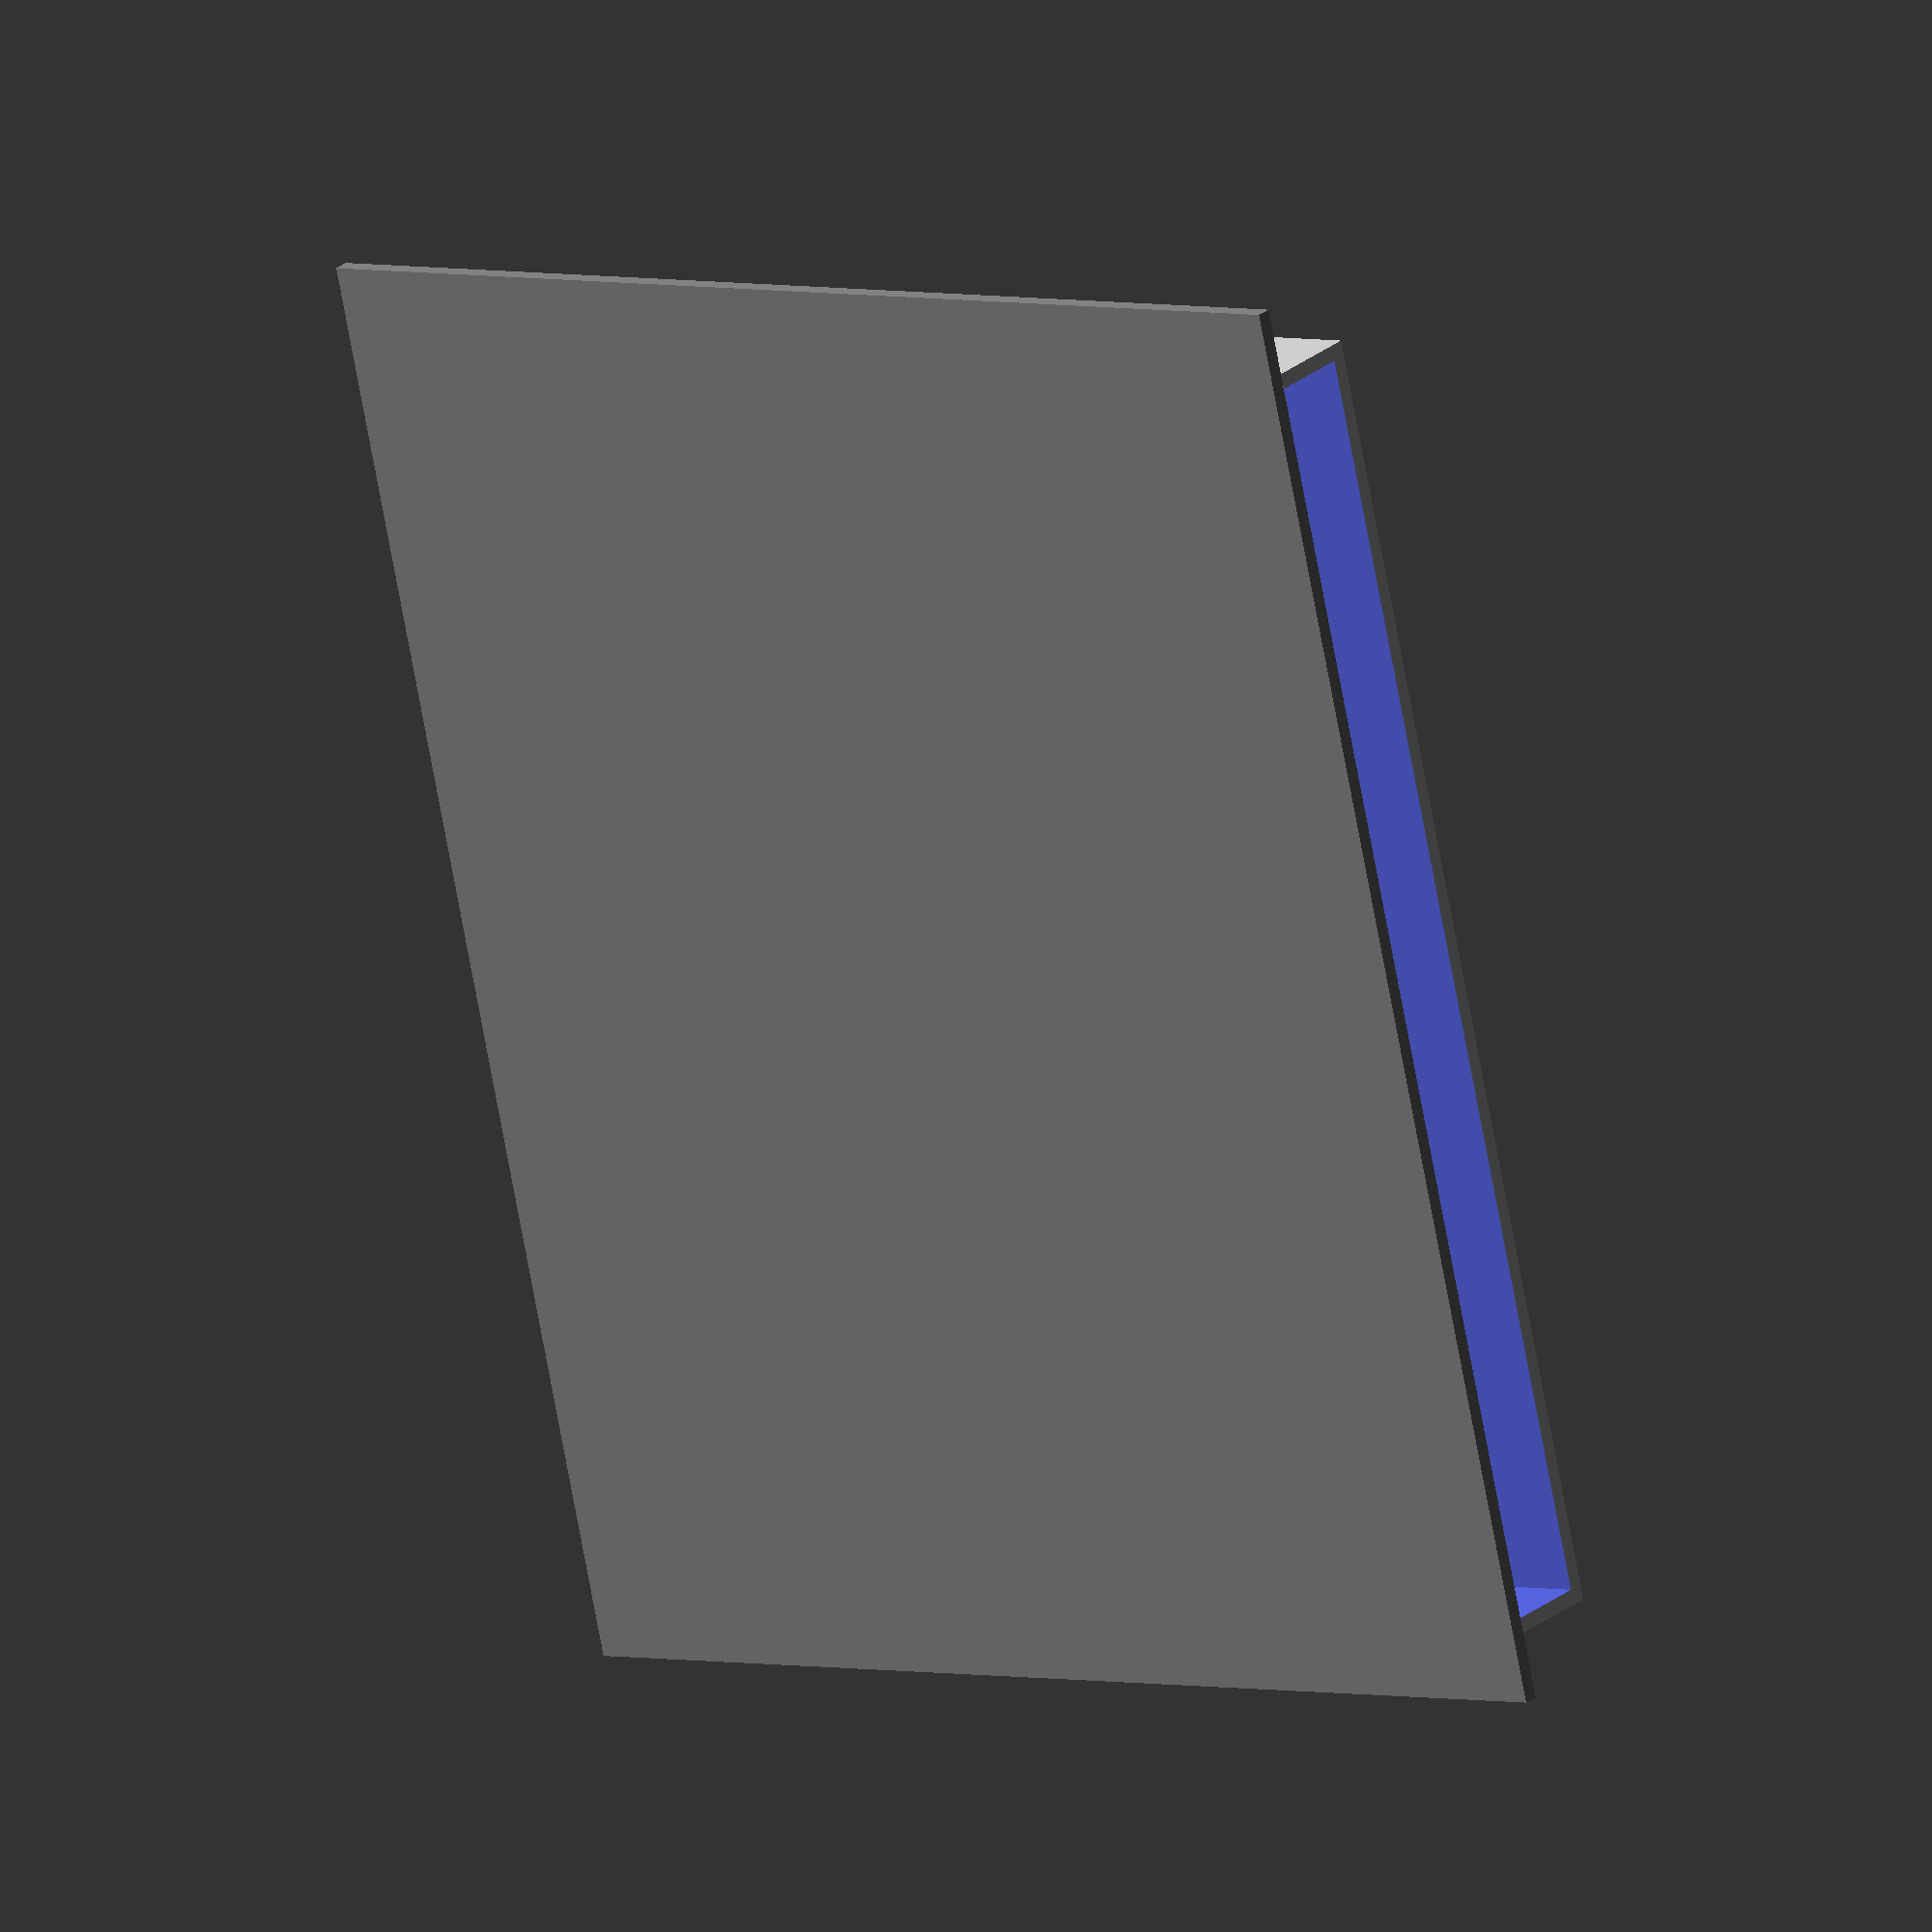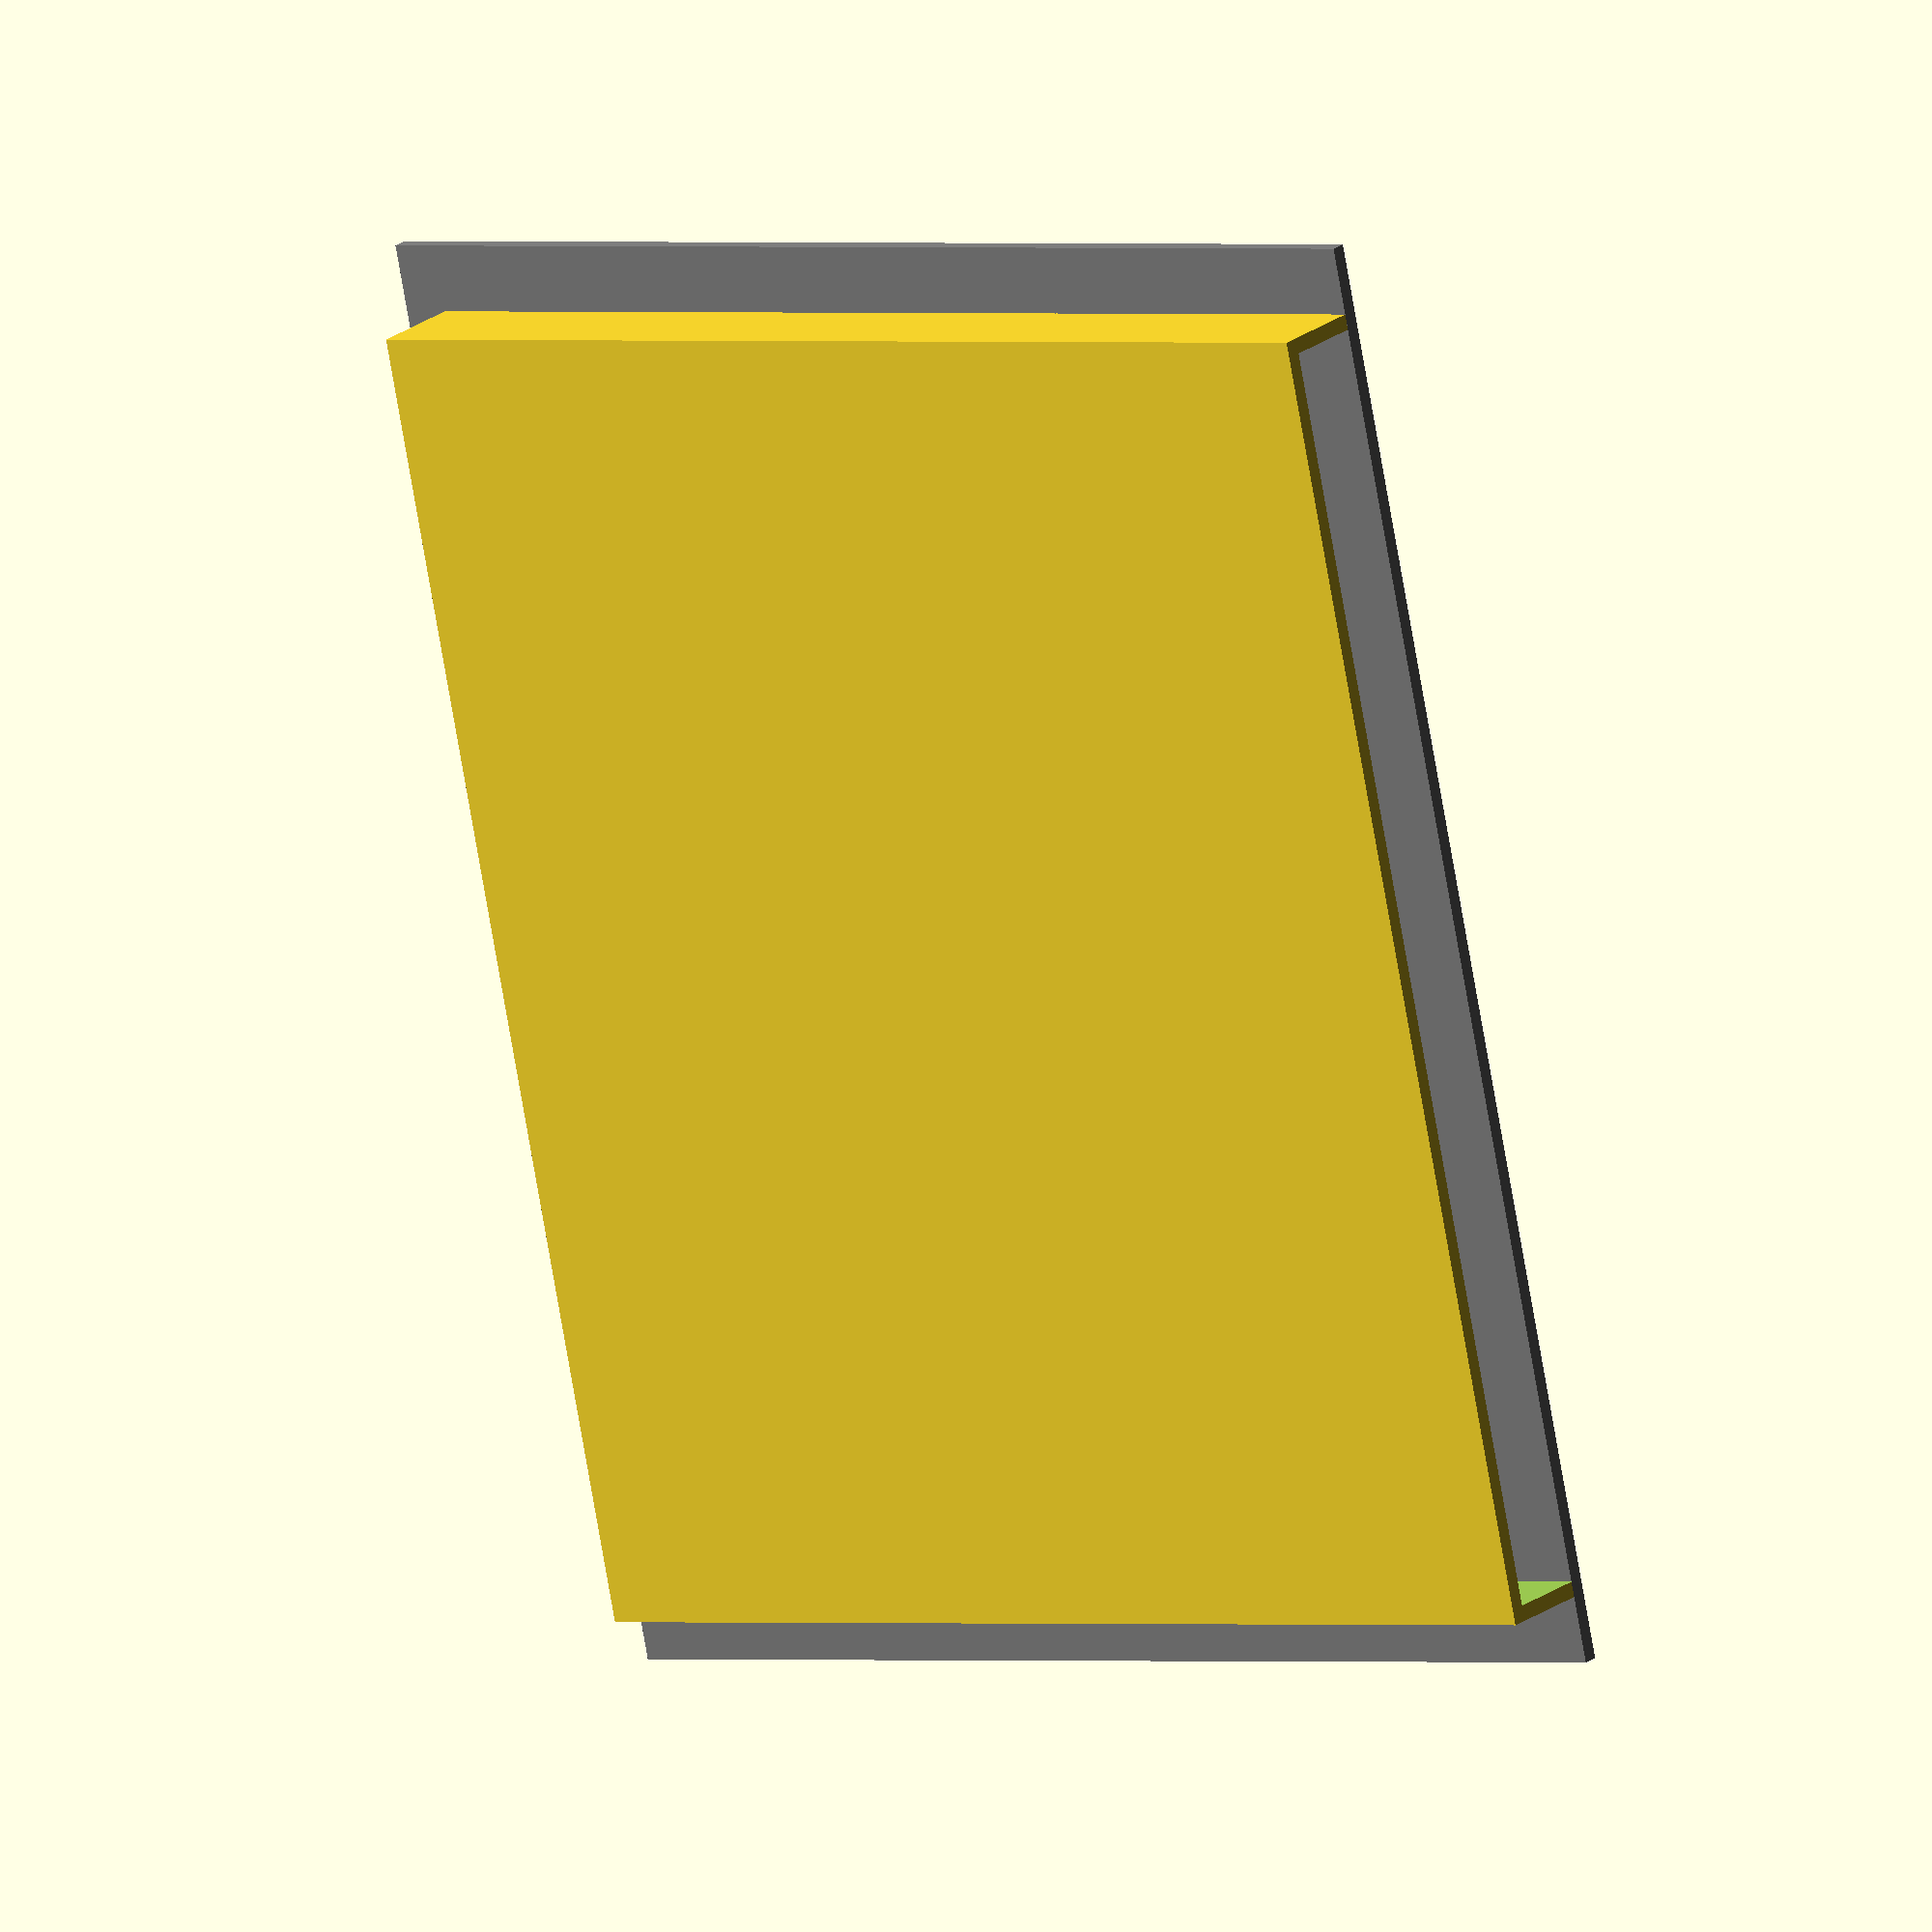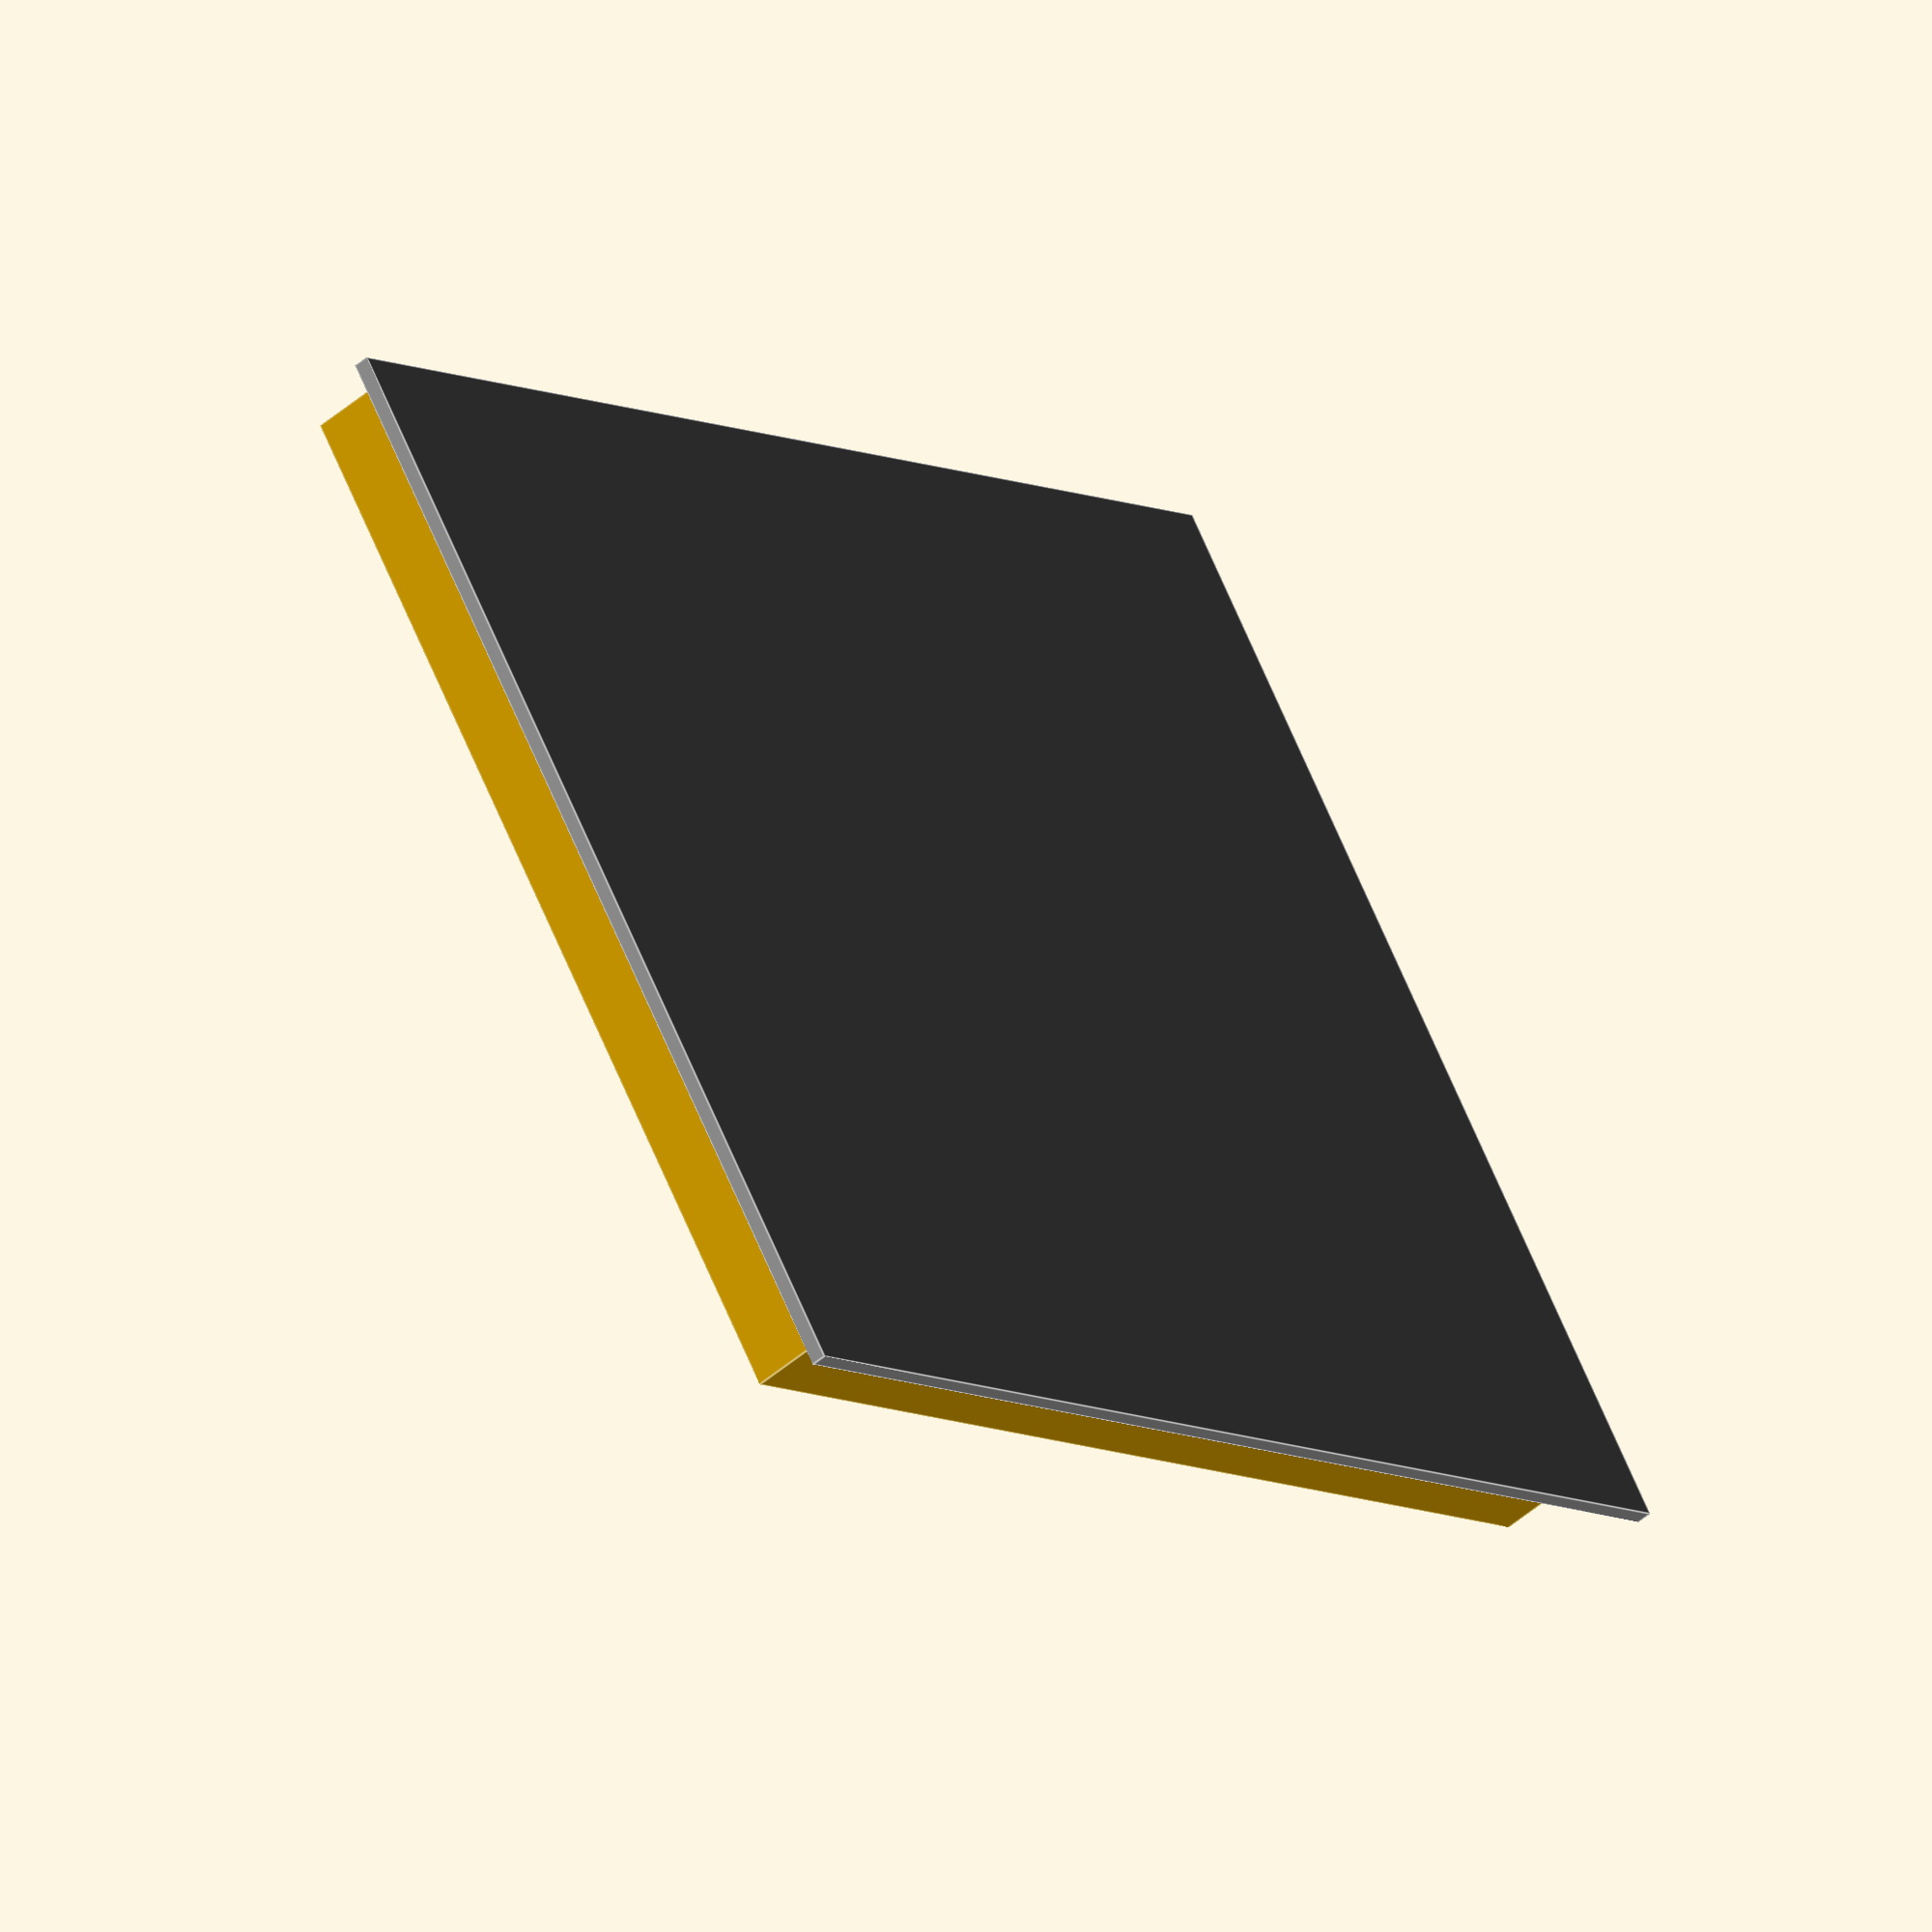
<openscad>
$fn=100;

// Measurement of the Samsung T310 8" tablet, which is used as template
tds_tablet_width=210;
tds_tablet_depth=124;
tds_tablet_height=8;
tds_frame_width=225;
tds_frame_depth=140; //140
tds_tablet_display_width=172;
tds_tablet_display_height=102;

// This are intermediate variables i used for potentially changing someting. 
tds_mf_material_thickness=1.5;
tds_mf_width=tds_tablet_width/2;
tds_mf_depth=tds_tablet_depth;
tds_mf_height=tds_tablet_height;
tds_mf_frame_width=tds_frame_width/2;
tds_mf_frame_depth=tds_frame_depth;

// The case for the tablet
module tablet_case(w, d, h, t) {
    difference() {
        cube([w + t * 2, 
                d + t * 2, 
                h + t]);

        translate([-1, t, t])
        cube([w + t + 1, d, h + 1]);
    }
}

// Create the case of the case
tablet_case(    tds_mf_width,                   // Width of the case
                tds_mf_depth,                   // Depth of the case
                tds_mf_height,                  // Height of the case
                tds_mf_material_thickness);     // The thich ness of the material of the case

// Create the cover of the case
difference() {
color("grey")
translate([     0,                              
                - (tds_mf_frame_depth - tds_mf_depth - tds_mf_material_thickness * 2) / 2, 
                tds_mf_material_thickness + tds_tablet_height])
cube([          tds_mf_frame_width, 
                tds_mf_frame_depth, 
                tds_mf_material_thickness]);
}

</openscad>
<views>
elev=335.2 azim=166.9 roll=36.9 proj=o view=wireframe
elev=159.5 azim=192.2 roll=324.1 proj=o view=solid
elev=50.7 azim=55.4 roll=312.9 proj=o view=edges
</views>
